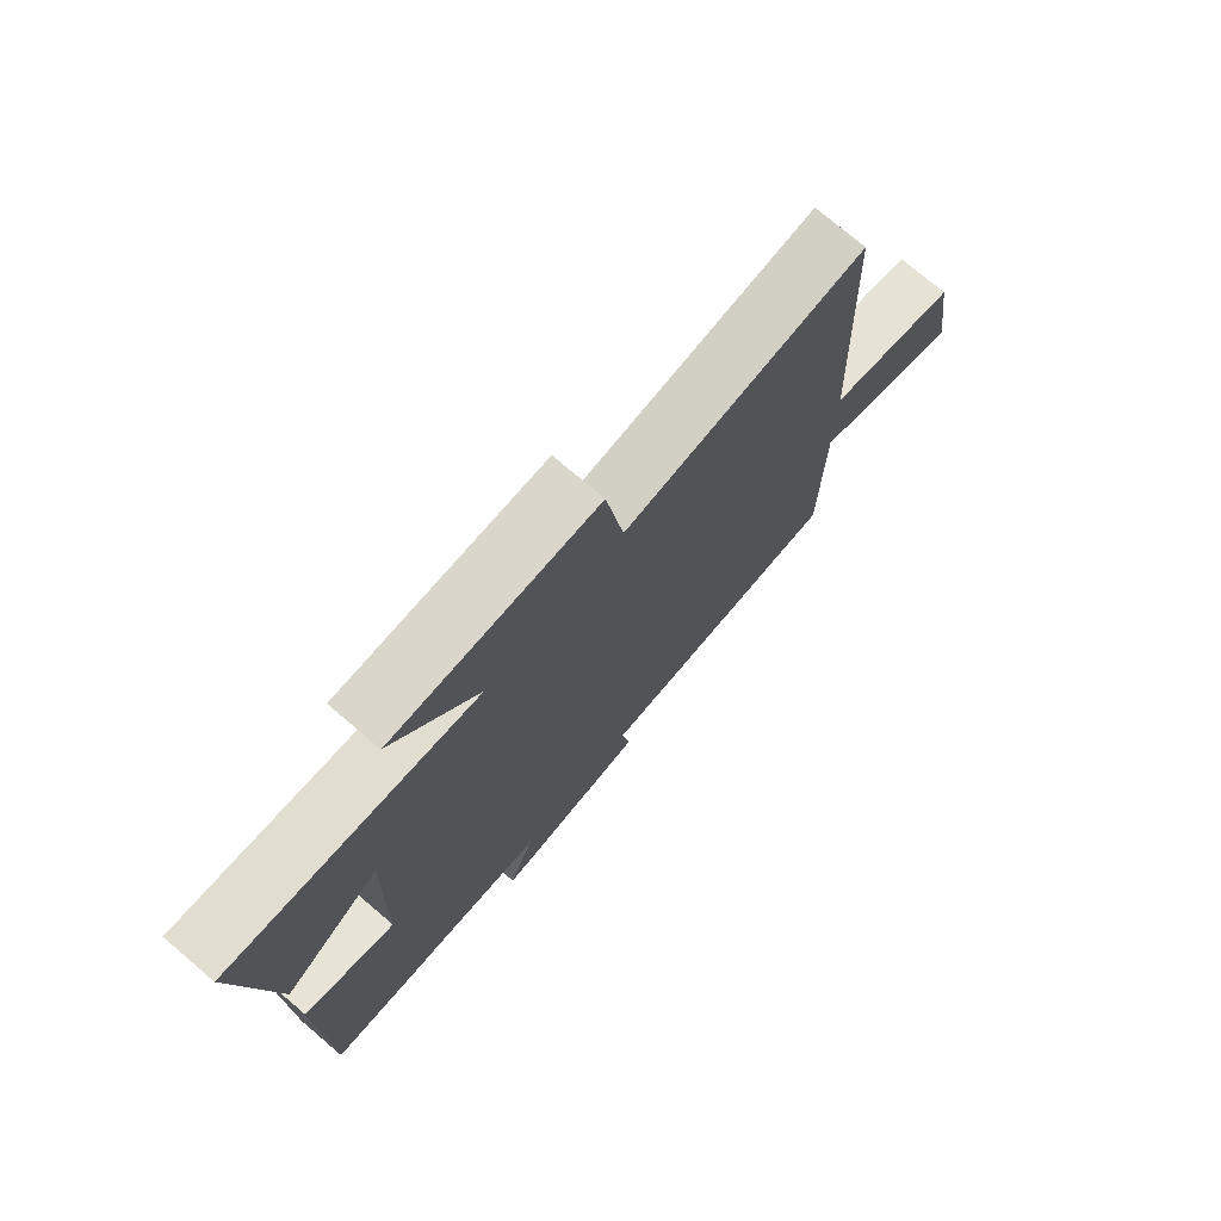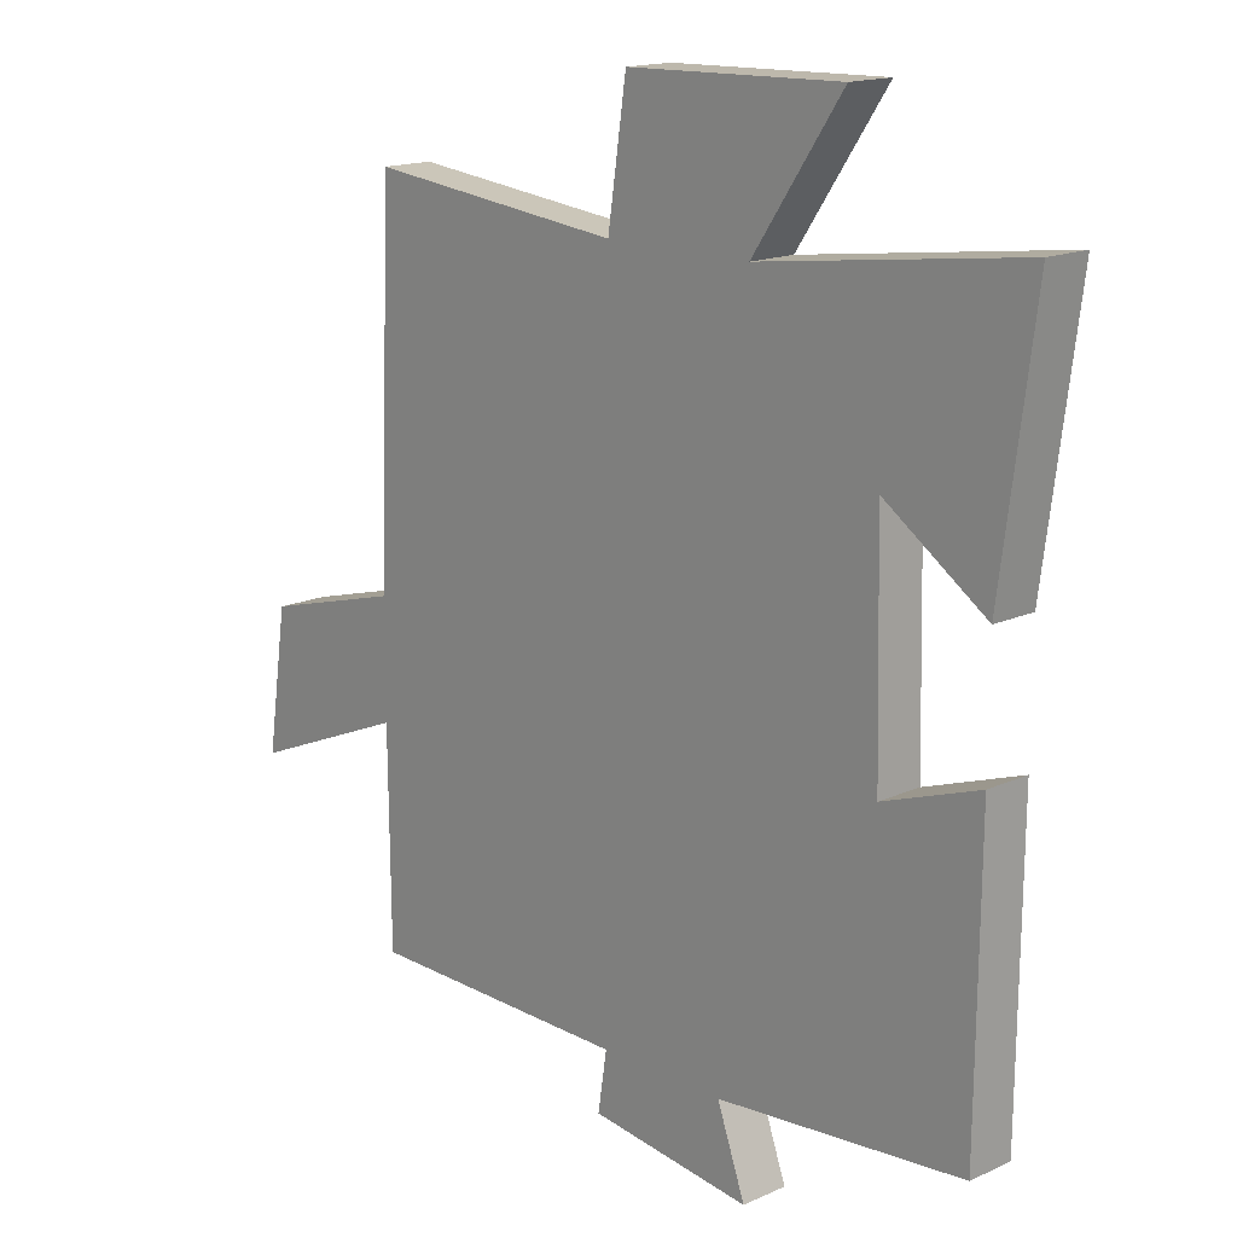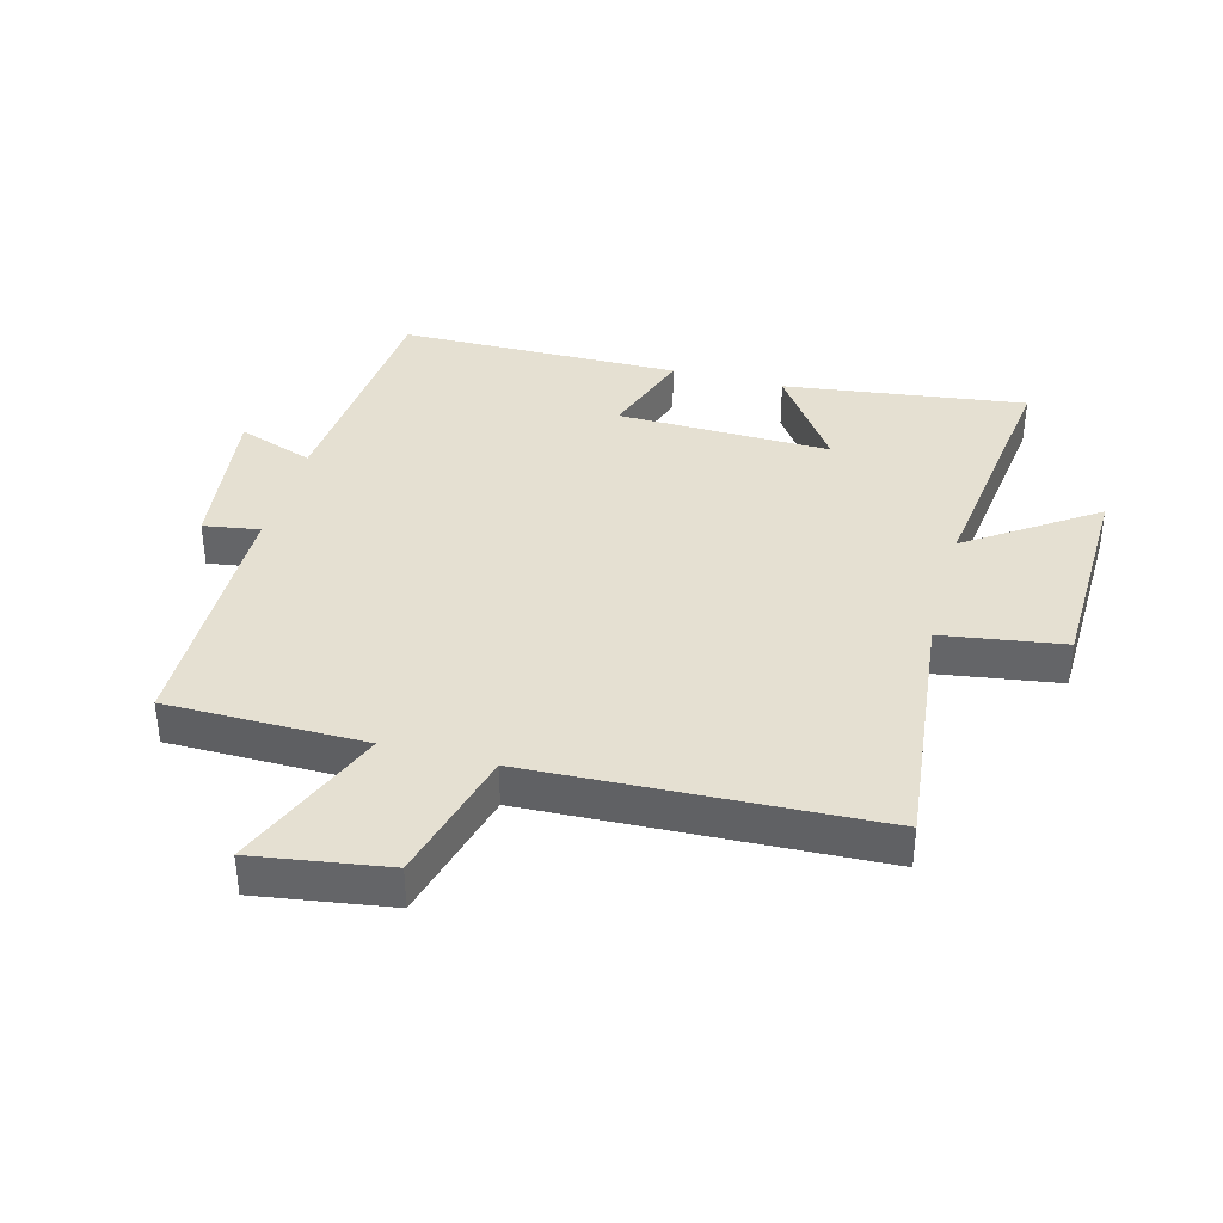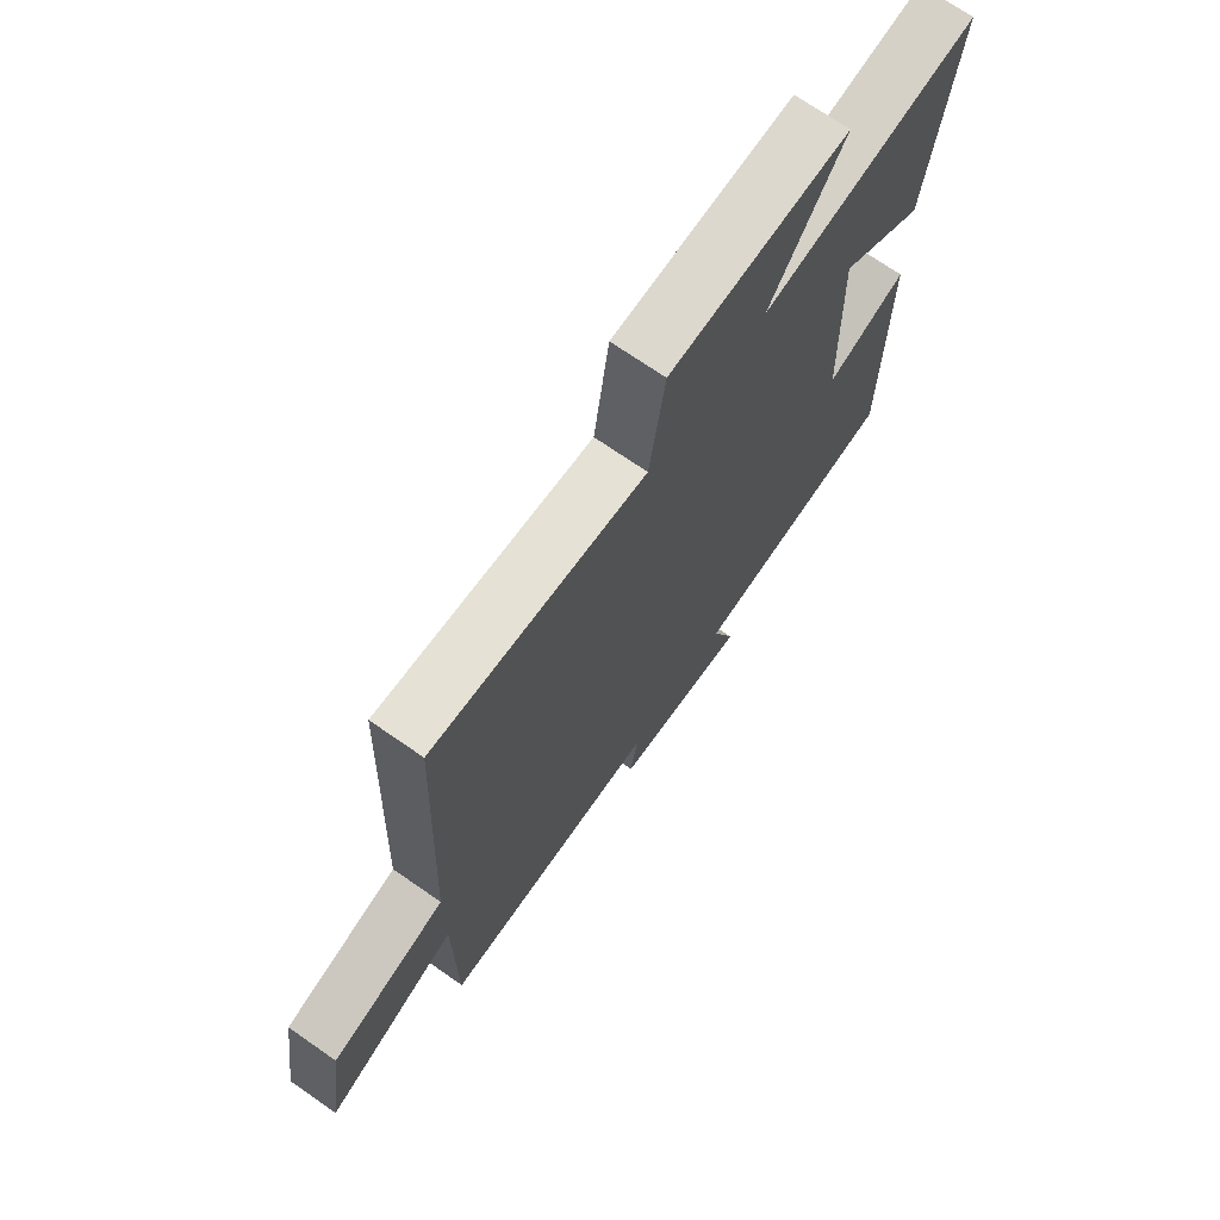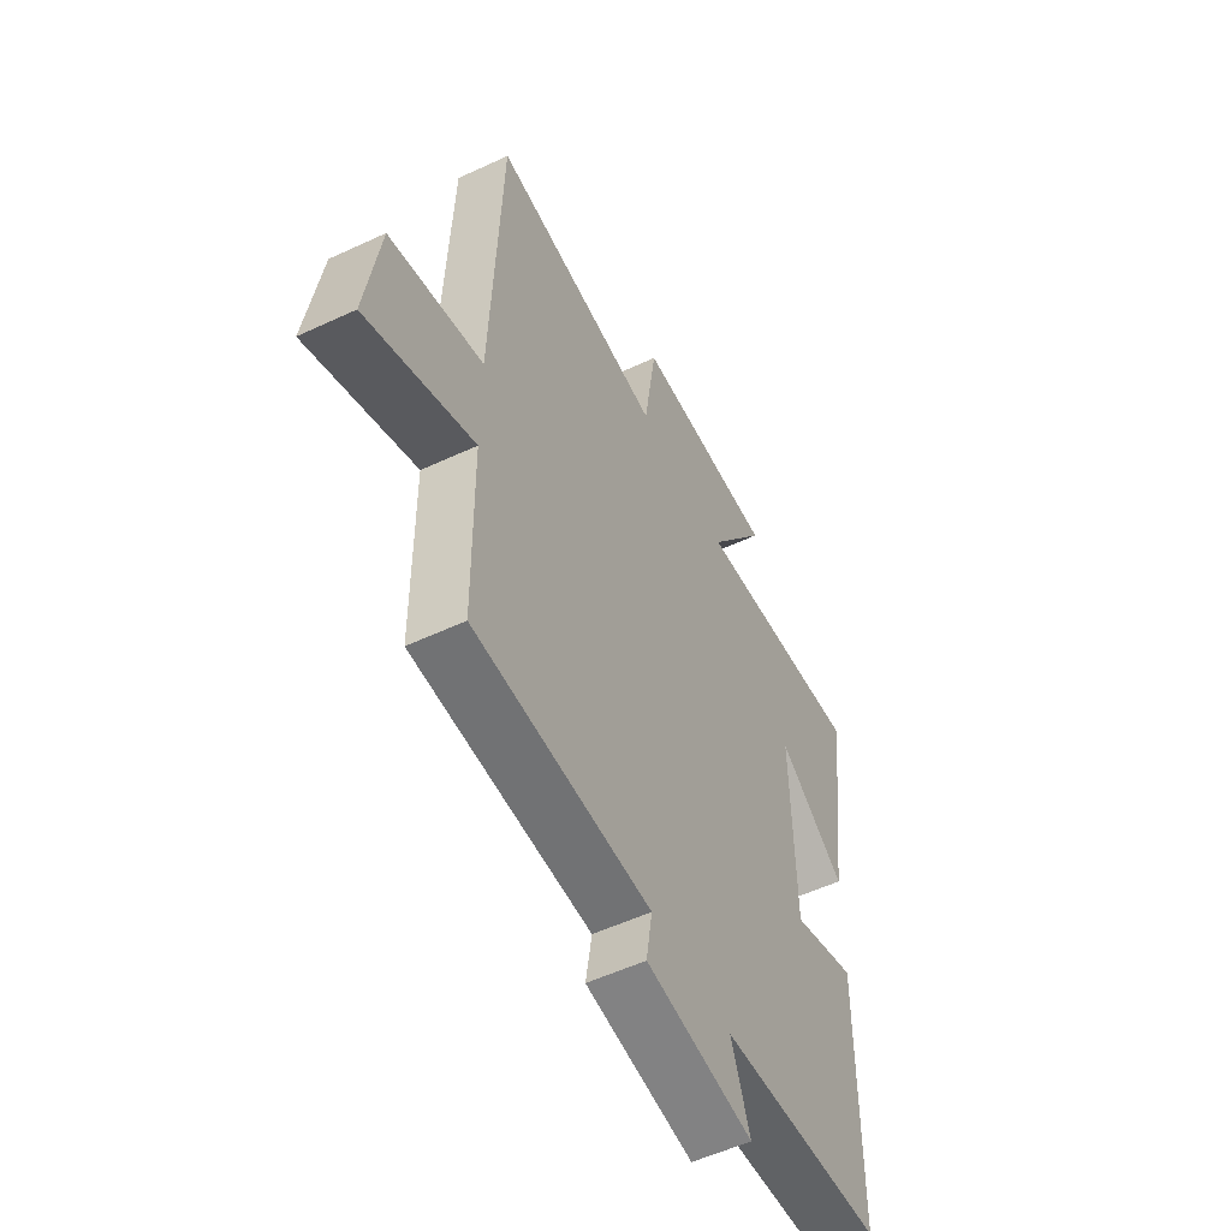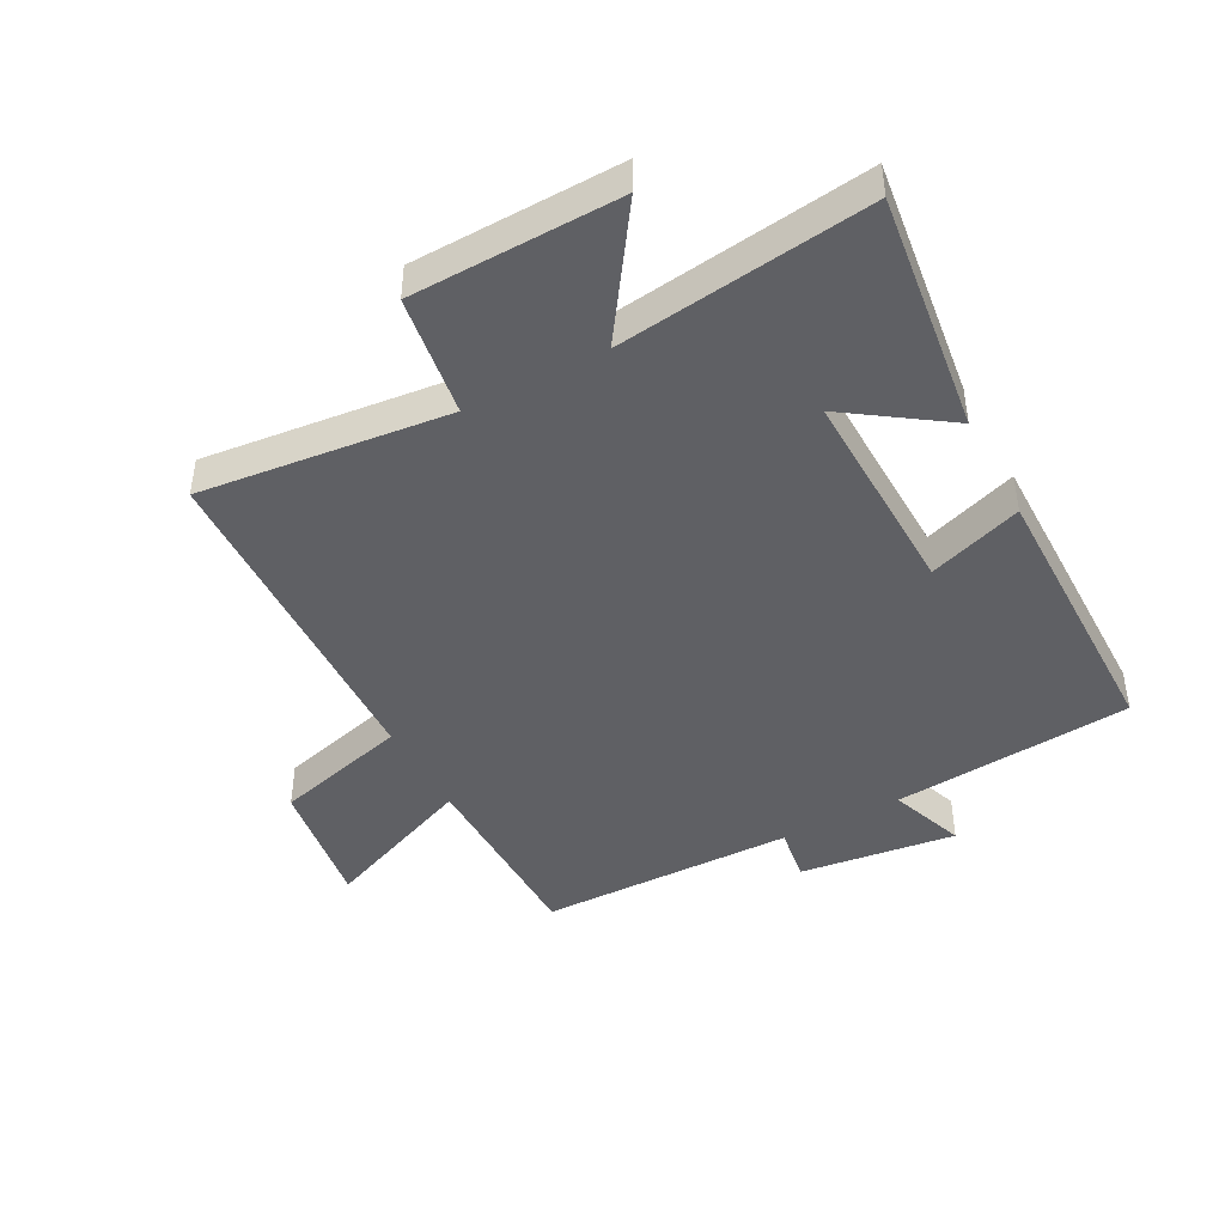
<metadata>
{"format":"obj","ext":"obj","renderer":"f3d","projection":"perspective","resolution":1024,"background":"white","views":[{"elev":75.1,"azim":130.3,"up":"+Z"},{"elev":15.9,"azim":46.7,"up":"+Z"},{"elev":37.7,"azim":-75.1,"up":"+Y"},{"elev":71.0,"azim":-55.2,"up":"+Z"},{"elev":-54.7,"azim":-63.7,"up":"+Z"},{"elev":-44.2,"azim":28.2,"up":"+Y"}]}
</metadata>
<code>
v -0.478 0.07 0.544
v -0.079 0.07 0.5
v -0.05 0.07 0.695
v 0.284 0.07 0.703
v 0.145 0.07 0.5
v 0.551 0.07 0.552
v 0.5 0.07 0.165
v 0.341 0.07 0.275
v 0.349 0.07 -0.067
v 0.5 0.07 -0.015
v 0.496 0.07 -0.467
v 0.11 0.07 -0.5
v 0.154 0.07 -0.622
v -0.098 0.07 -0.59
v -0.084 0.07 -0.5
v -0.497 0.07 -0.494
v -0.5 0.07 -0.176
v -0.749 0.07 -0.278
v -0.717 0.07 -0.064
v -0.5 0.07 -0.006
v -0.478 0 0.544
v -0.079 0 0.5
v -0.05 0 0.695
v 0.284 0 0.703
v 0.145 0 0.5
v 0.551 0 0.552
v 0.5 0 0.165
v 0.341 0 0.275
v 0.349 0 -0.067
v 0.5 0 -0.015
v 0.496 0 -0.467
v 0.11 0 -0.5
v 0.154 0 -0.622
v -0.098 0 -0.59
v -0.084 0 -0.5
v -0.497 0 -0.494
v -0.5 0 -0.176
v -0.749 0 -0.278
v -0.717 0 -0.064
v -0.5 0 -0.006
f 17 18 19 20
f 20 1 2
f 17 20 2
f 16 17 2
f 15 16 2
f 12 13 14 15
f 11 12 15
f 10 11 15
f 9 10 15
f 15 2 3
f 9 15 3
f 8 9 3
f 5 6 7 8
f 5 8 3
f 3 4 5
f 40 39 38 37
f 22 21 40
f 22 40 37
f 22 37 36
f 22 36 35
f 35 34 33 32
f 35 32 31
f 35 31 30
f 35 30 29
f 23 22 35
f 23 35 29
f 23 29 28
f 28 27 26 25
f 23 28 25
f 25 24 23
f 1 21 22 2
f 2 22 23 3
f 3 23 24 4
f 4 24 25 5
f 5 25 26 6
f 6 26 27 7
f 7 27 28 8
f 8 28 29 9
f 9 29 30 10
f 10 30 31 11
f 11 31 32 12
f 12 32 33 13
f 13 33 34 14
f 14 34 35 15
f 15 35 36 16
f 16 36 37 17
f 17 37 38 18
f 18 38 39 19
f 19 39 40 20
f 20 40 21 1

</code>
